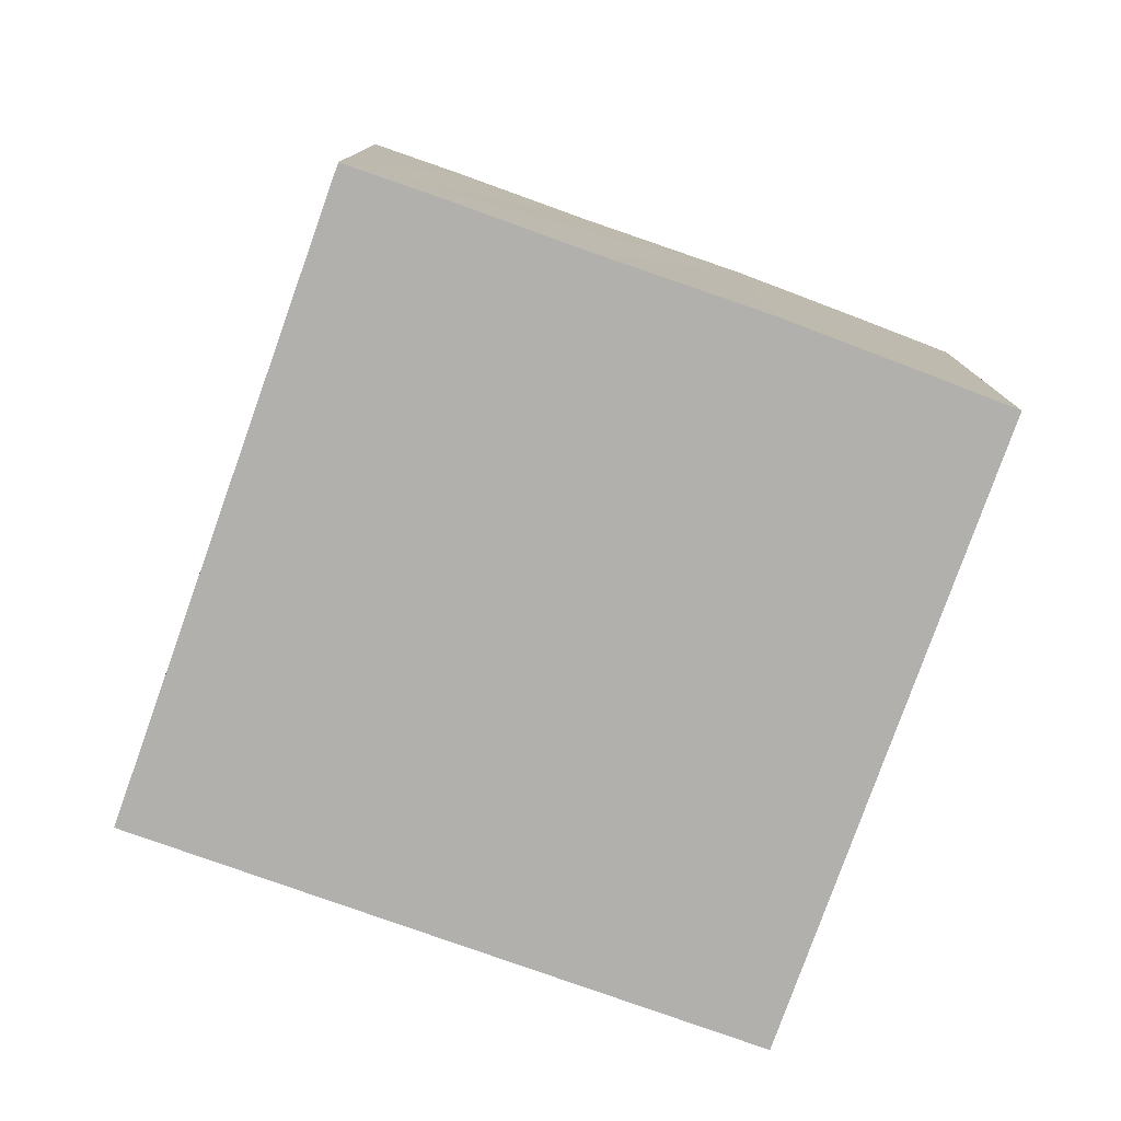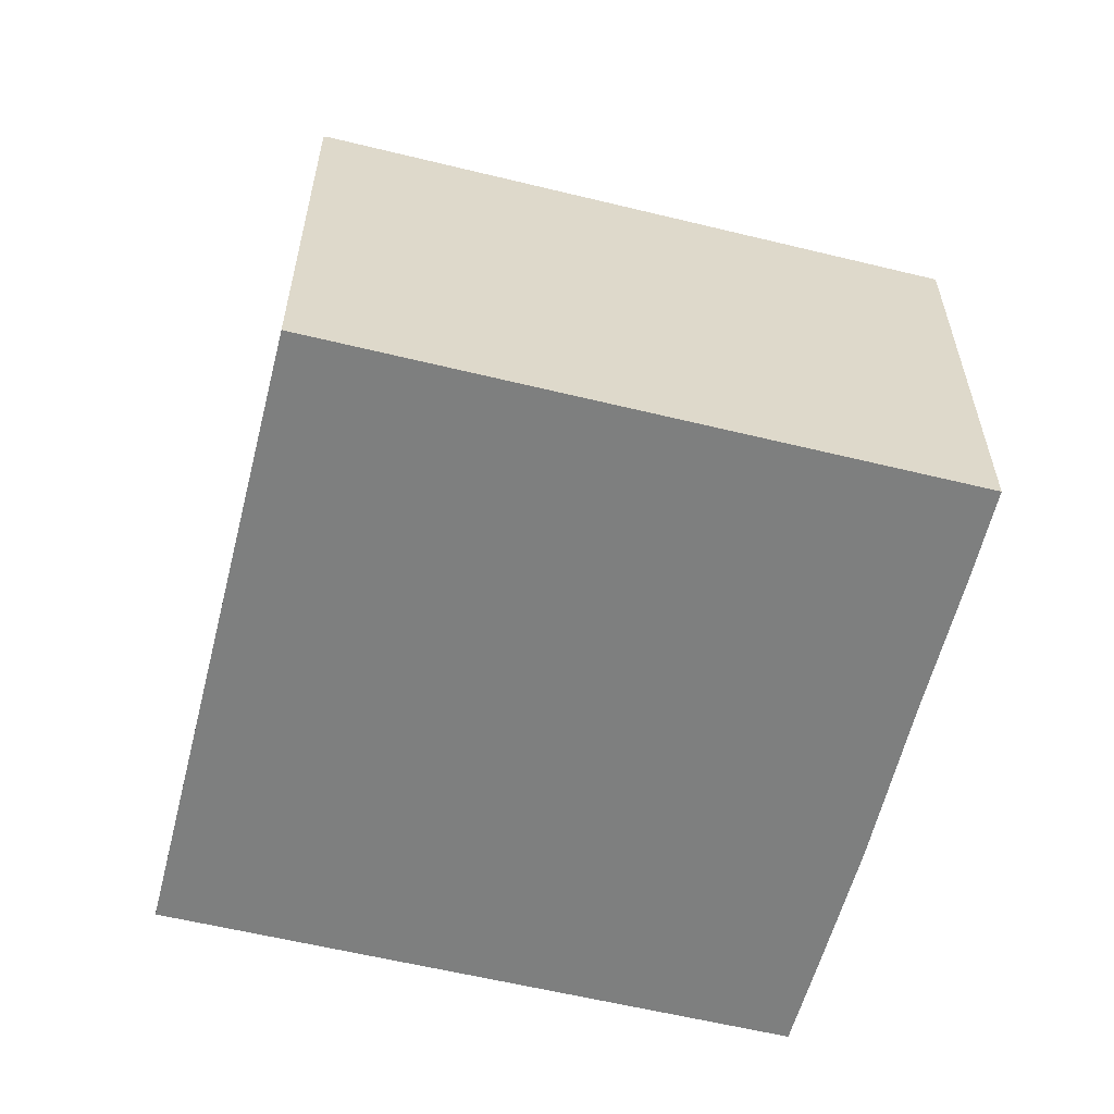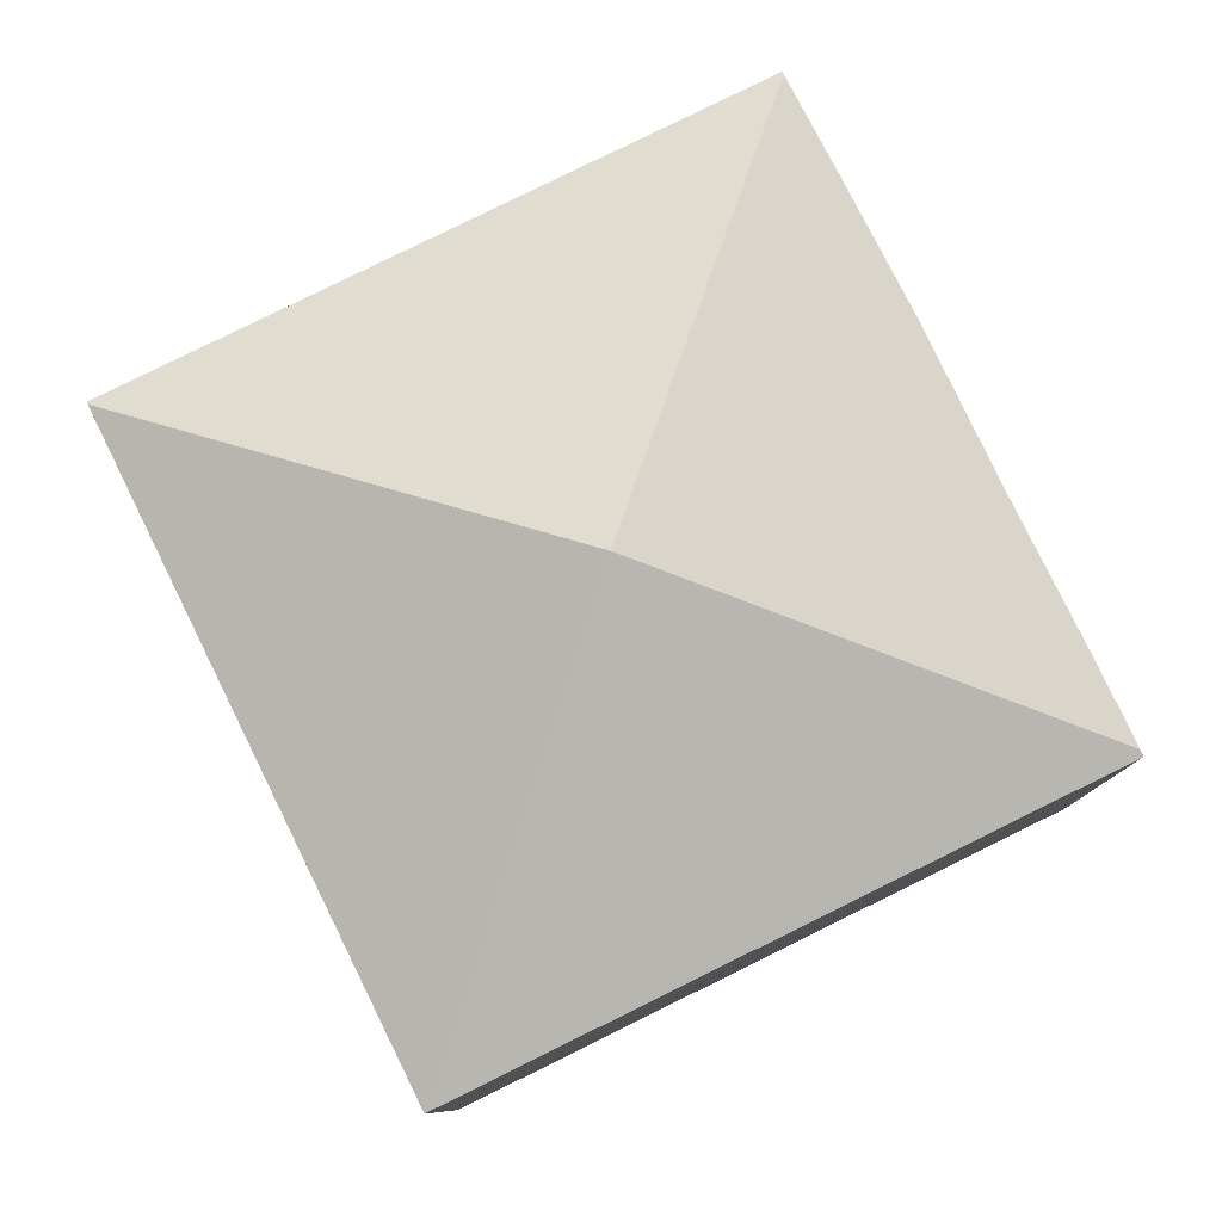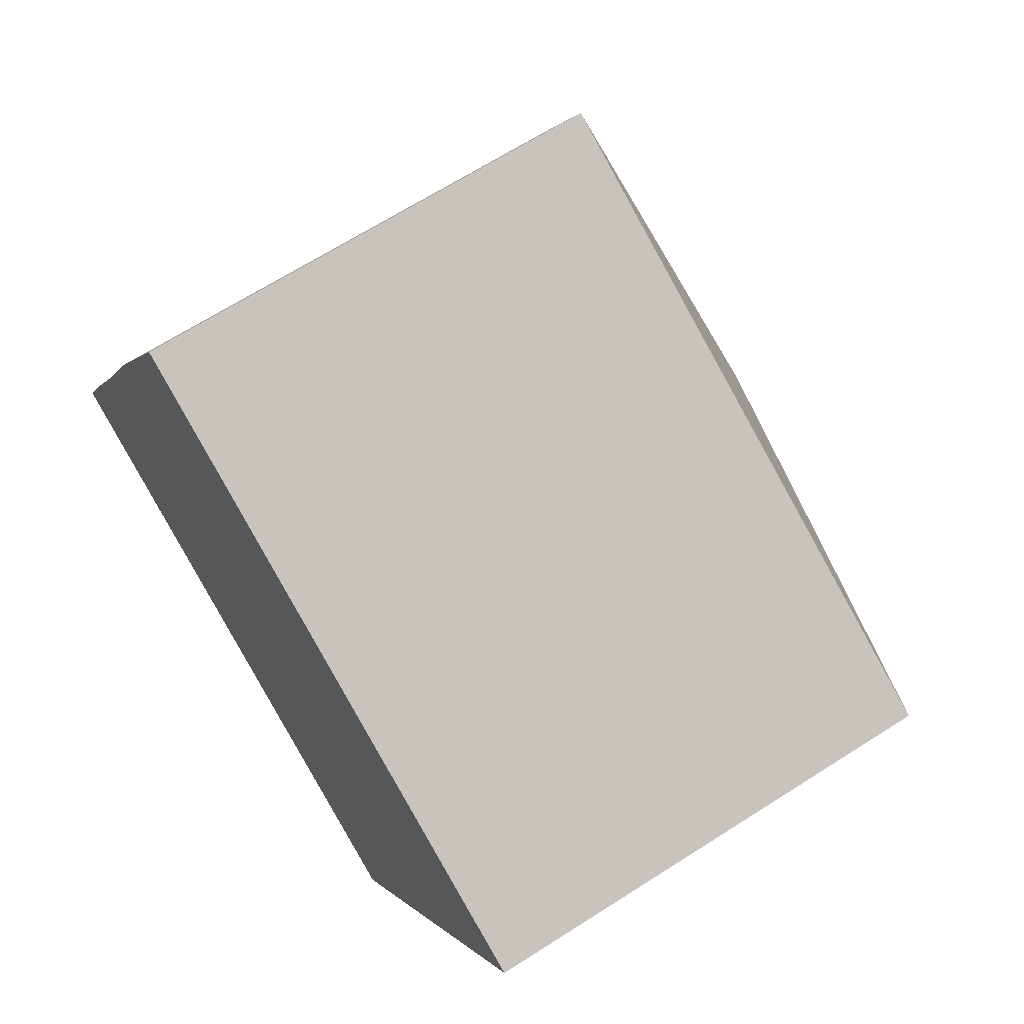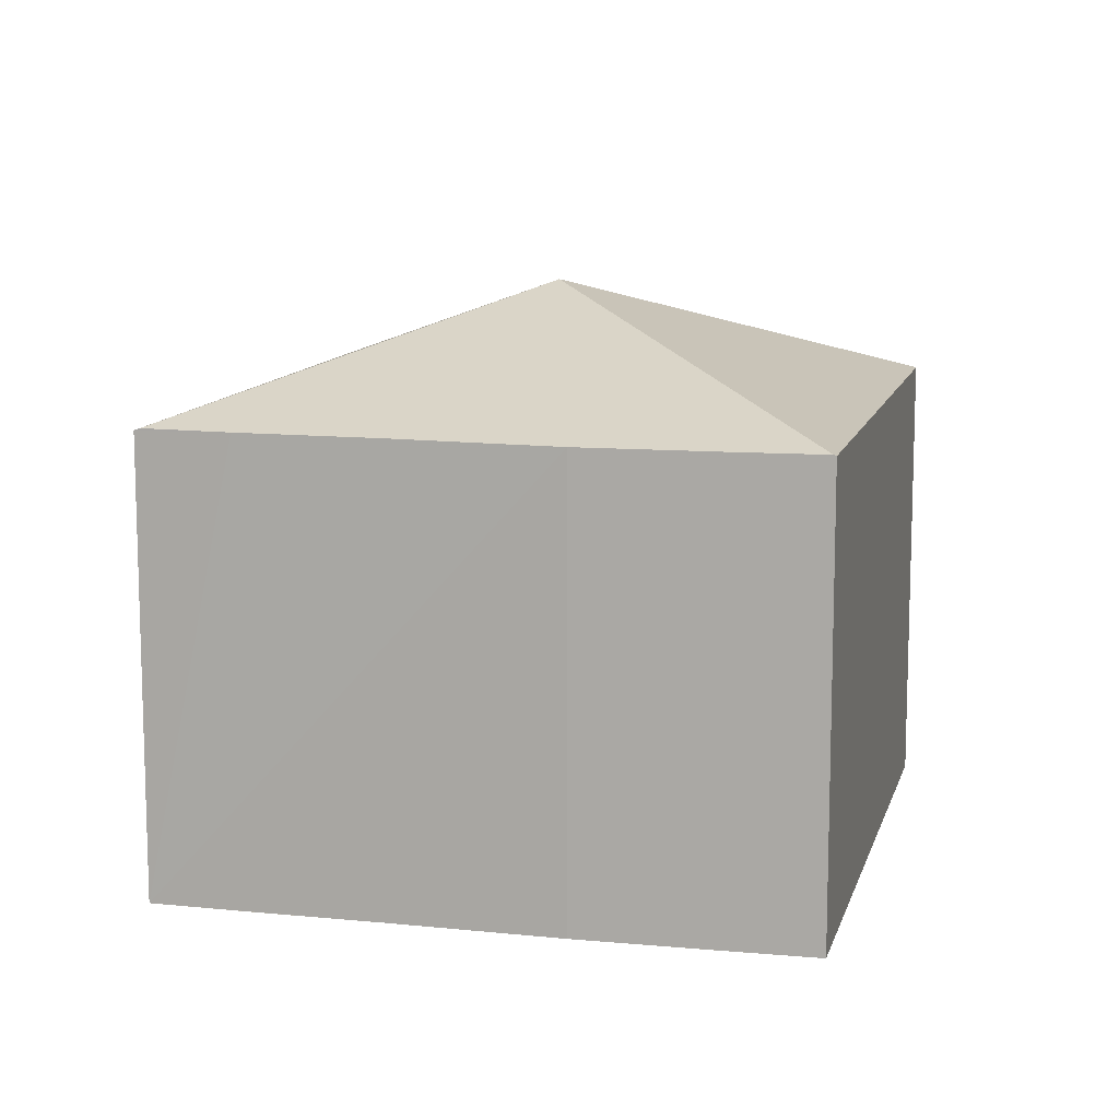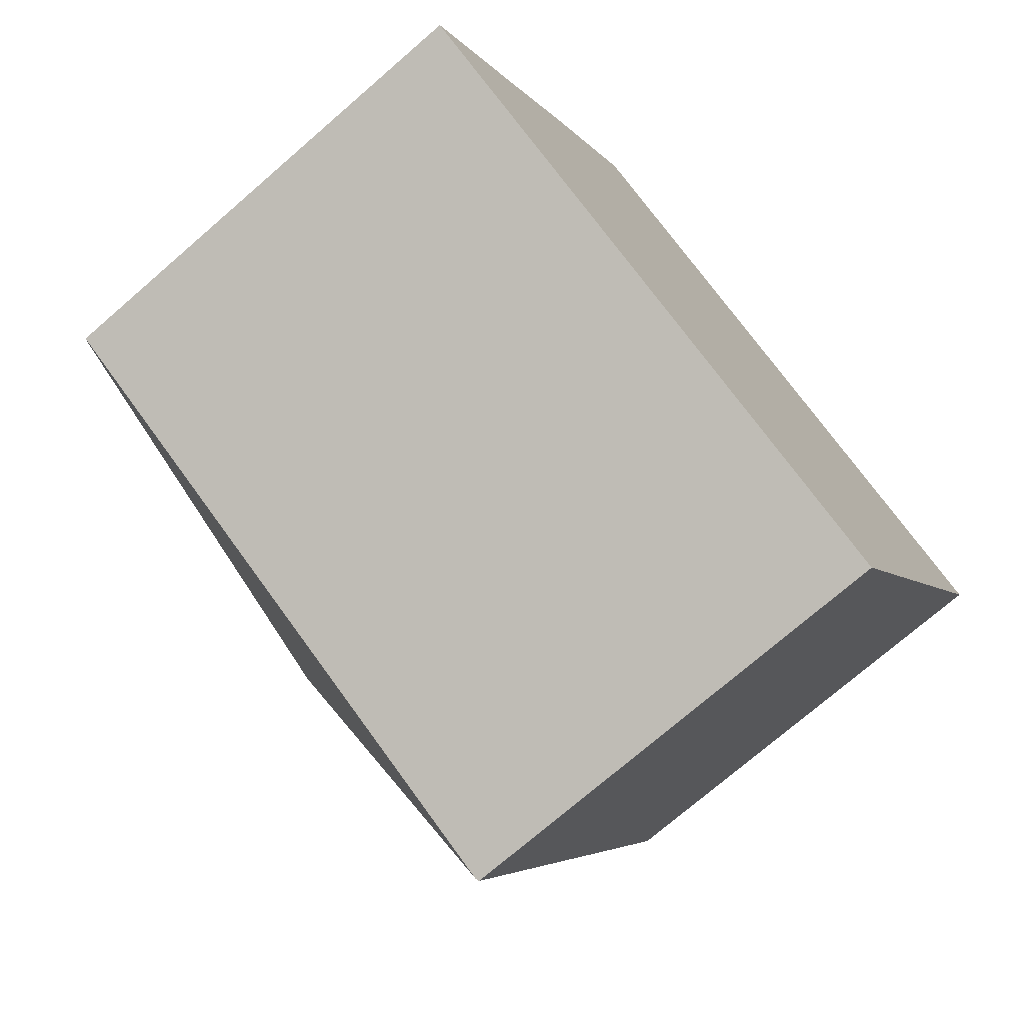
<metadata>
{"format":"obj","ext":"obj","renderer":"f3d","projection":"perspective","resolution":1024,"background":"white","views":[{"elev":-78.8,"azim":-83.5,"up":"+Y"},{"elev":-59.6,"azim":-167.9,"up":"+Y"},{"elev":-9.1,"azim":-179.5,"up":"+Z"},{"elev":66.8,"azim":57.3,"up":"+Z"},{"elev":11.3,"azim":-50.1,"up":"+Y"},{"elev":-73.7,"azim":-49.1,"up":"+Z"}]}
</metadata>
<code>
v  10.83 14.39 3.743
v  6.841 11.45 13.84
v  7.196 11.45 14.51
v  6.092 11.44 12.4
v  4.481 11.42 9.276
v  2.595 11.46 5.316
v  0.067 11.48 0.141
v  1.03 11.46 2.156
v  7.227 11.43 14.57
v  9.993 11.43 13.22
v  21.77 11.42 7.451
v  21.74 11.44 7.395
v  14.5 11.42 -7.126
v  16.14 11.4 -3.998
v  14.58 11.39 -7.169
v  0 11.42 6.995e-16
v  7.227 -8.923e-16 14.57
v  21.77 -4.562e-16 7.451
v  9.993 -8.093e-16 13.22
v  21.74 -4.528e-16 7.395
v  16.14 2.448e-16 -3.998
v  14.58 4.39e-16 -7.169
v  0 0 0
v  14.5 4.363e-16 -7.126
v  2.595 -3.255e-16 5.316
v  4.481 -5.68e-16 9.276
v  0.067 -8.634e-18 0.141
v  1.03 -1.32e-16 2.156
v  7.196 -8.886e-16 14.51
v  6.092 -7.595e-16 12.4
v  6.841 -8.471e-16 13.84
g defaultobject
f 1 2 3
f 2 1 4
f 4 1 5
f 5 1 6
f 6 1 7
f 6 7 8
f 9 1 3
f 1 9 10
f 1 10 11
f 1 11 12
f 13 14 15
f 14 13 1
f 14 1 12
f 16 1 13
f 1 16 7
f 17 10 9
f 10 17 11
f 11 17 18
f 18 17 19
f 18 12 11
f 12 18 14
f 14 18 20
f 14 20 21
f 14 21 15
f 15 21 22
f 15 16 13
f 16 15 22
f 16 22 23
f 23 22 24
f 16 8 7
f 8 16 23
f 8 23 6
f 6 23 5
f 5 23 25
f 5 25 26
f 25 23 27
f 25 27 28
f 26 4 5
f 4 26 2
f 2 26 3
f 3 26 9
f 9 26 29
f 9 29 17
f 29 26 30
f 29 30 31
f 21 24 22
f 24 21 23
f 23 21 18
f 23 18 19
f 23 19 28
f 28 19 25
f 25 19 26
f 26 19 30
f 30 19 29
f 29 19 17
f 30 29 31

</code>
